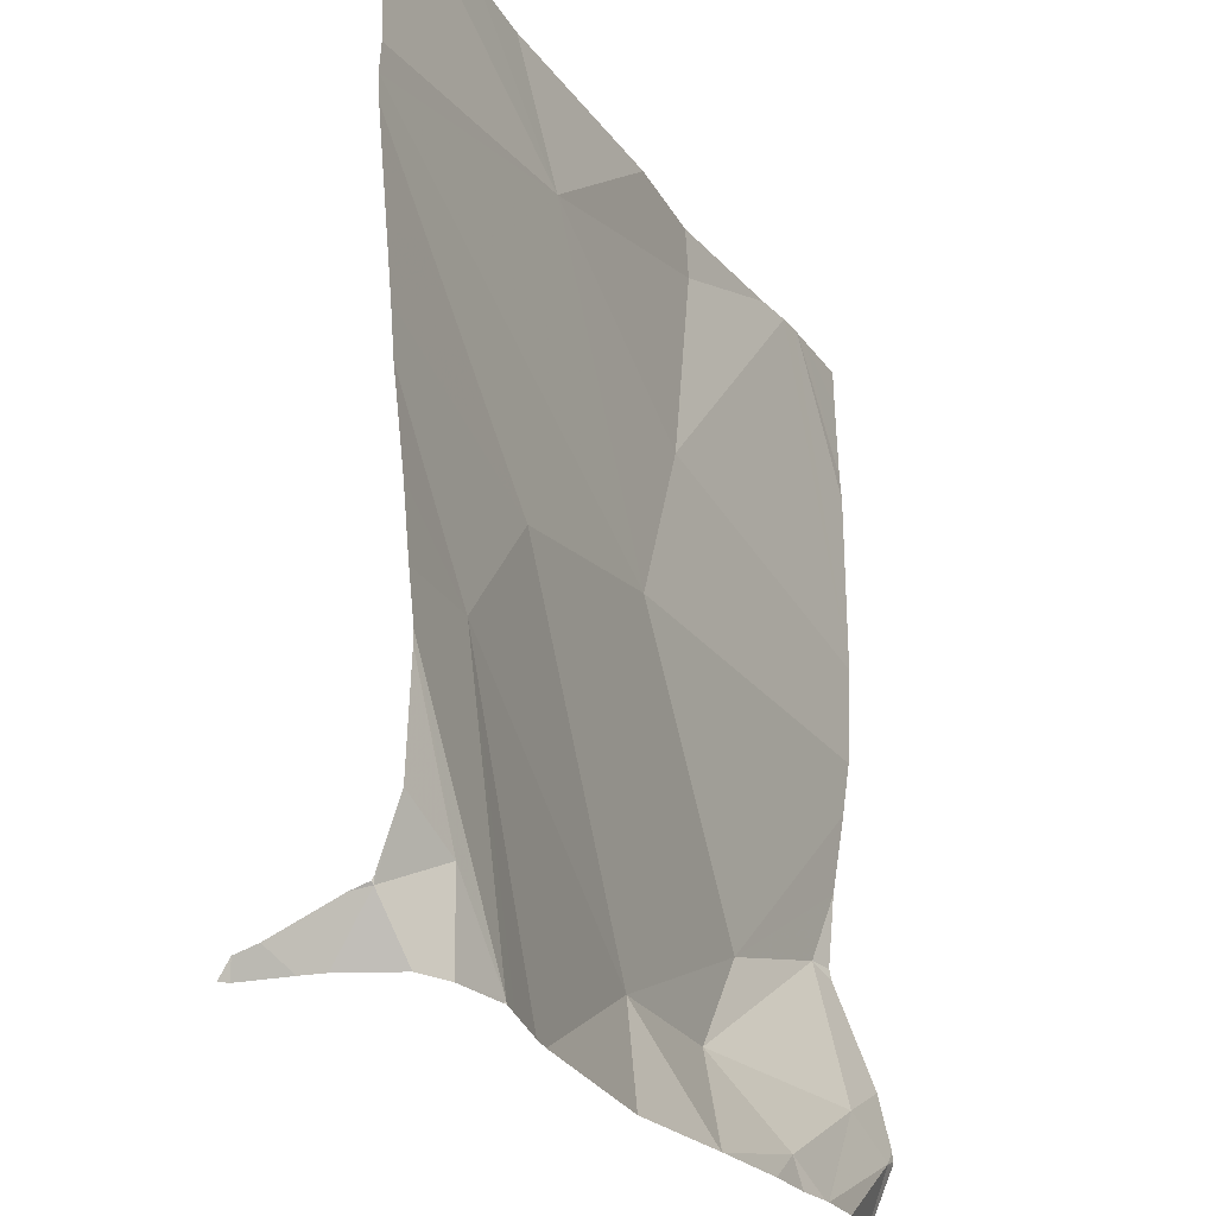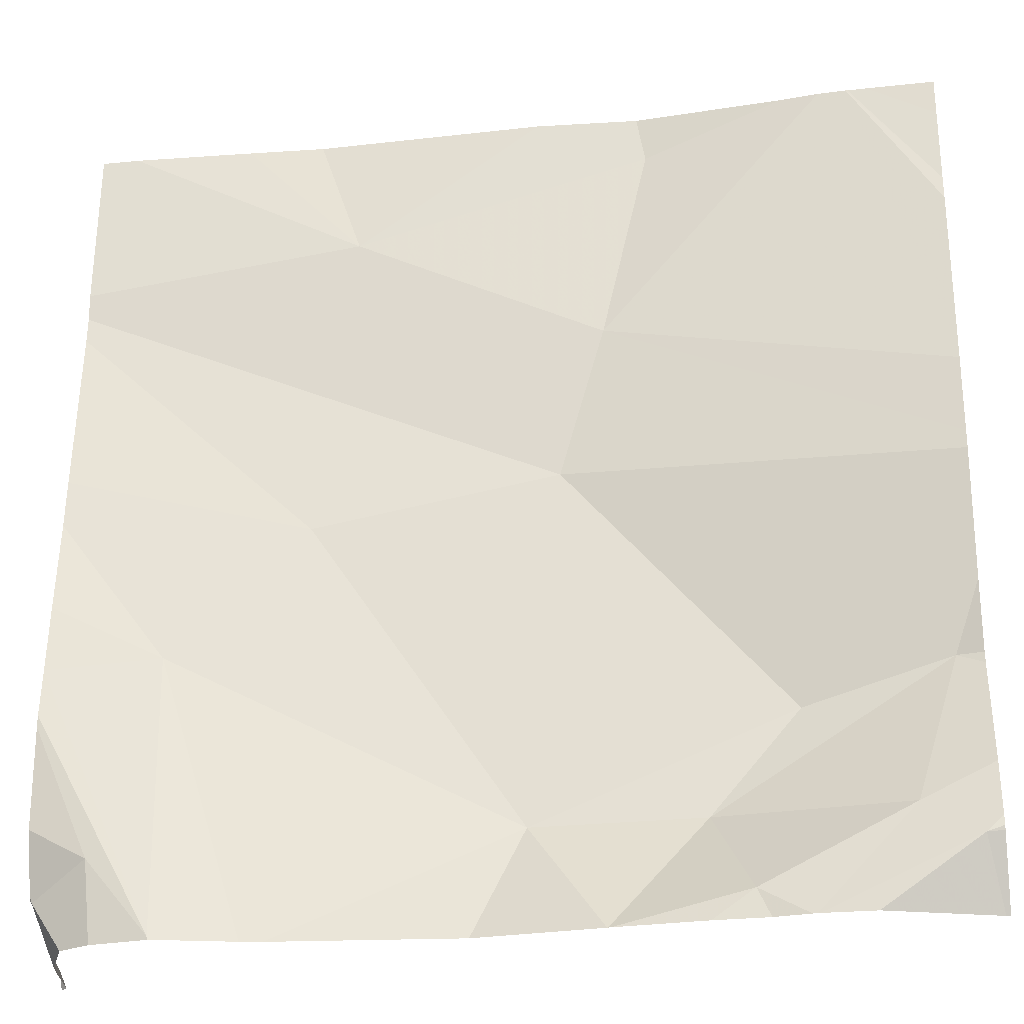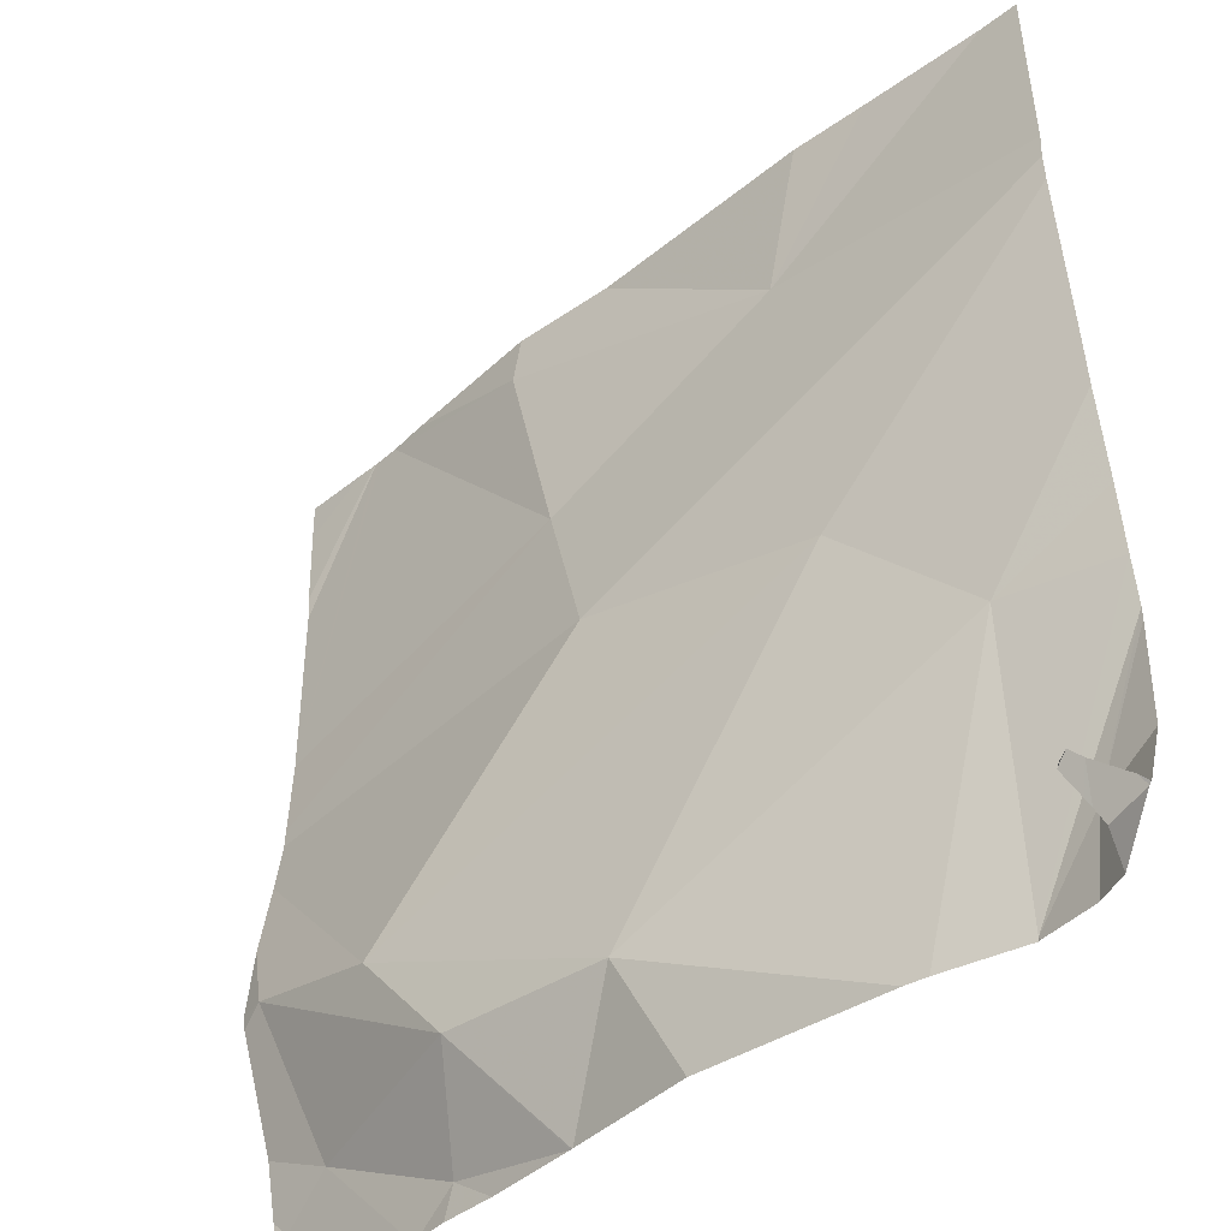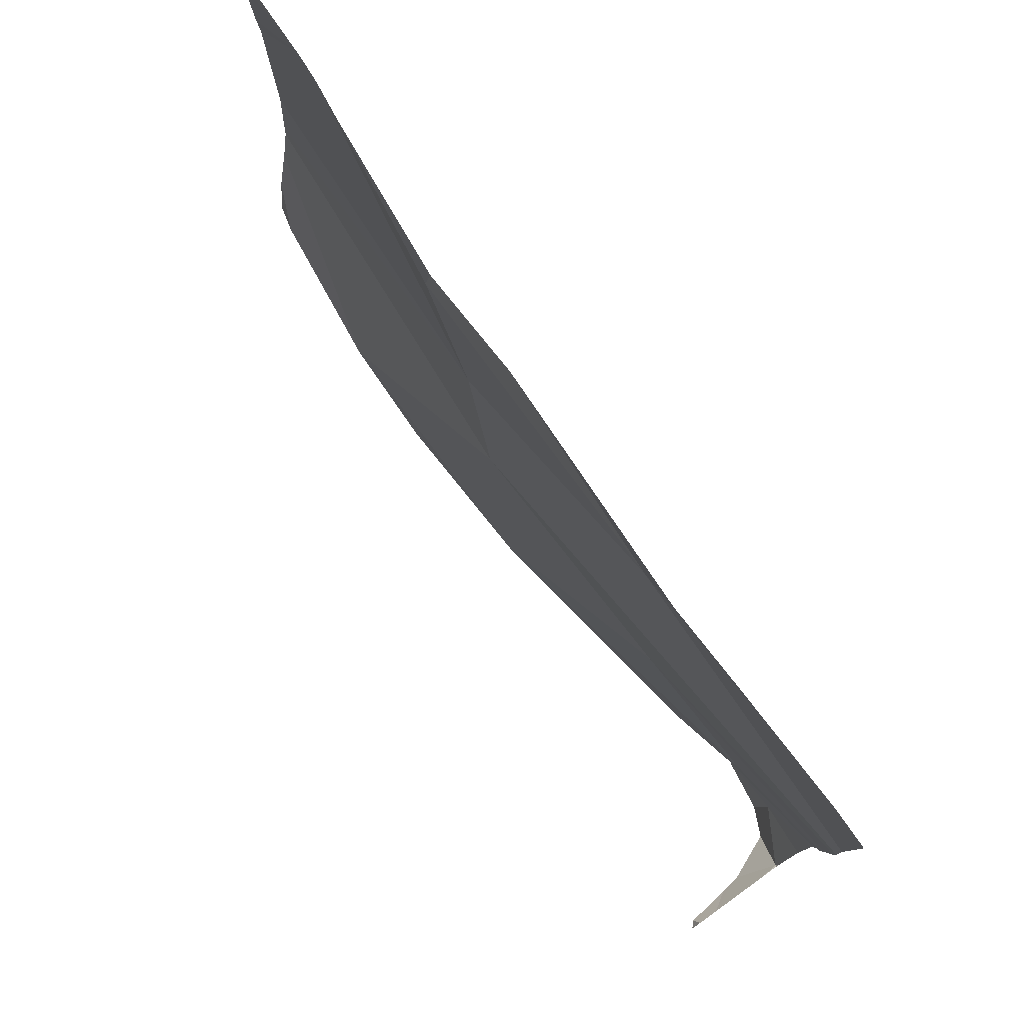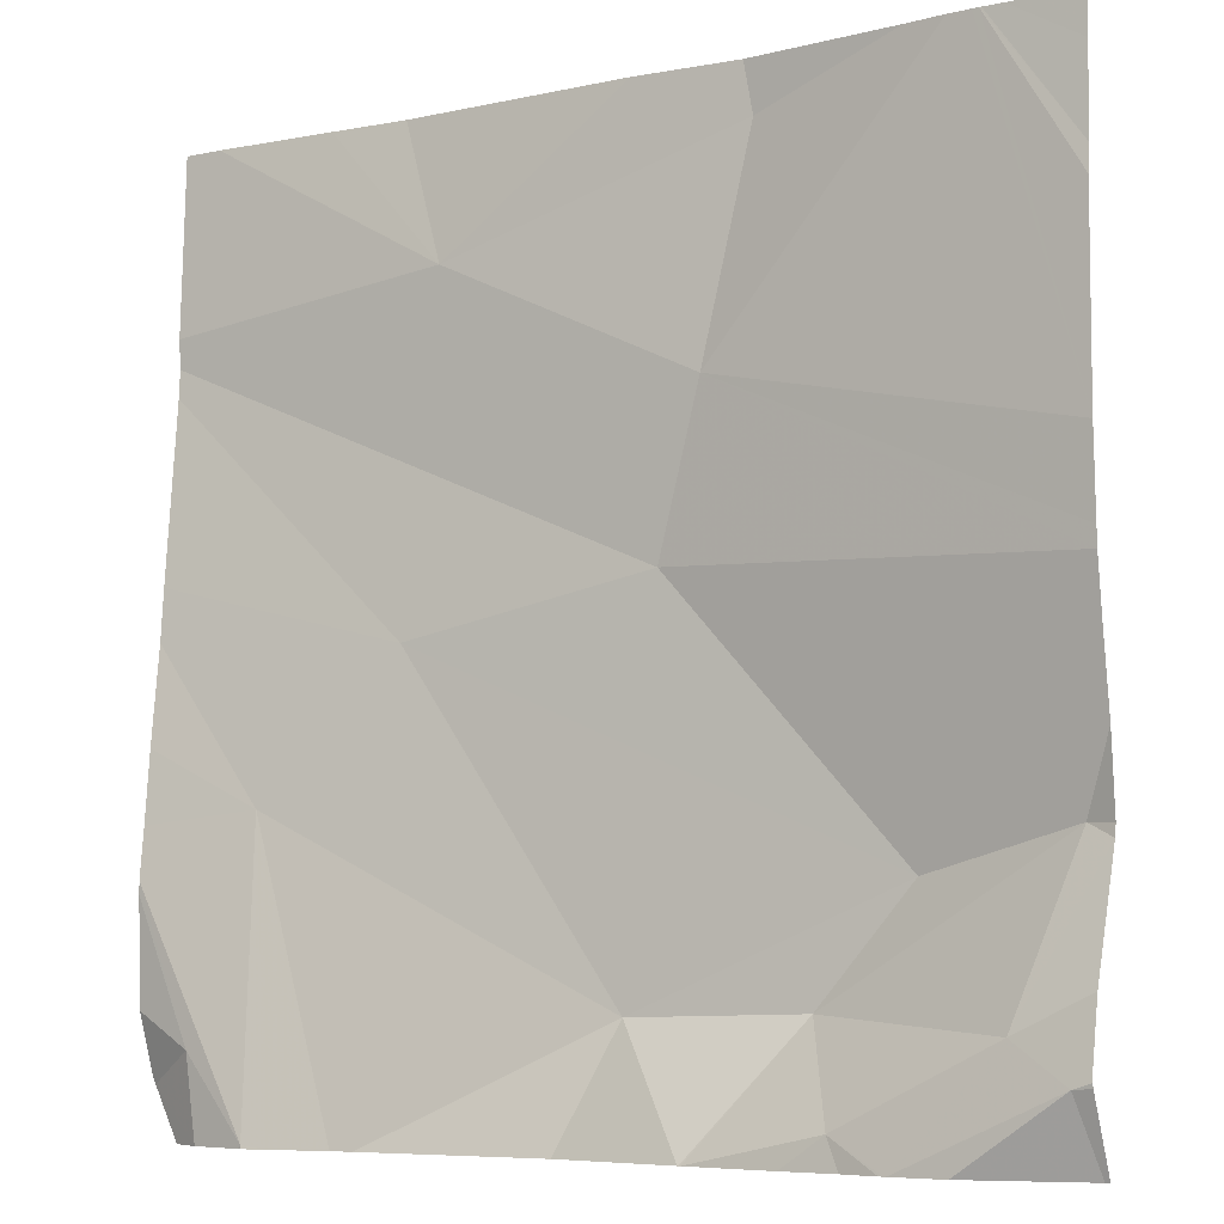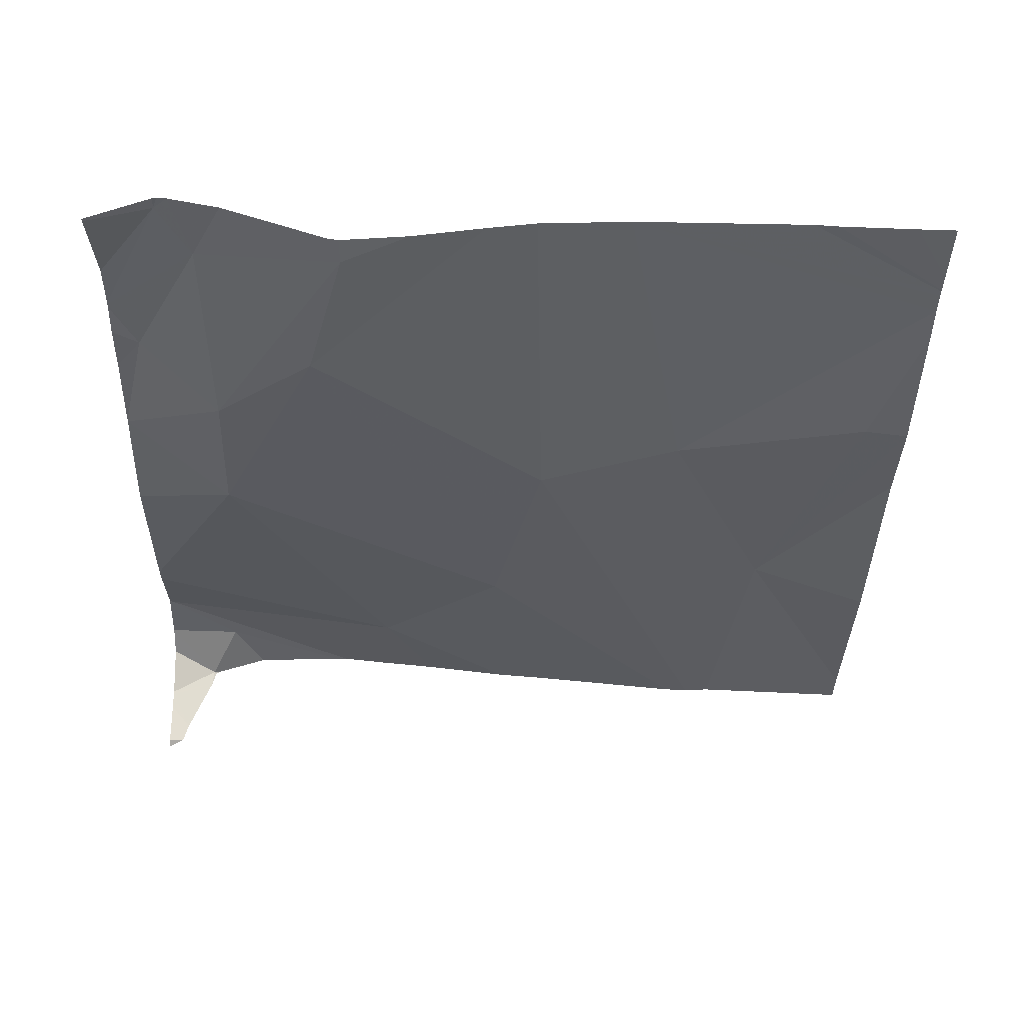
<metadata>
{"format":"obj","ext":"obj","renderer":"f3d","projection":"perspective","resolution":1024,"background":"white","views":[{"elev":-25.2,"azim":-65.0,"up":"+Y"},{"elev":-26.6,"azim":7.7,"up":"+Y"},{"elev":-42.3,"azim":-138.2,"up":"+Y"},{"elev":79.9,"azim":-126.6,"up":"+Y"},{"elev":-6.5,"azim":30.9,"up":"+Y"},{"elev":-35.1,"azim":88.8,"up":"+Z"}]}
</metadata>
<code>
v -124.5 280.7 501.1
v -124 280.5 501.1
v -124.2 280.4 501.1
v -124.2 280.8 501.1
v -124 280.3 501.1
v -124.2 281.2 501.1
v -123.9 281.2 501.1
v -123.8 280.4 501.1
v -124.7 281.2 501.1
v -124 280.3 501.1
v -123.8 280.4 501.1
v -124.5 281.2 501.1
v -123.8 281.2 501.1
v -123.9 280.3 501.1
v -124 280.3 501.1
v -123.9 280.3 501.1
v -124.1 280.3 501.1
v -124.1 281 501.1
v -124.1 281.2 501.1
v -124 280.3 501.1
v -123.9 280.3 501.1
v -124.5 280.3 501.1
v -123.8 280.6 501.1
v -124.3 280.3 501.1
v -124 280.4 501.1
v -124.4 281.1 501.1
v -123.8 281.1 501.1
v -124.1 280.3 501.1
v -124.6 280.6 501.1
v -123.8 281.2 501.1
v -123.9 281.2 501.1
v -123.8 280.4 501.1
v -124.1 281.2 501.1
v -123.8 281.2 501.1
v -123.8 280.9 501.1
v -123.8 280.4 501.1
v -124.6 280.3 501.1
v -123.8 280.7 501.1
v -123.8 280.8 501.1
v -123.8 281.1 501.1
v -124.7 280.3 501.1
v -123.8 280.6 501.1
v -124.7 280.4 501.1
v -123.9 281.2 501.1
v -123.9 281.2 501.1
v -124.7 281 501.1
v -124.7 281 501.1
v -124.7 281 501.1
v -124.7 280.3 501.1
v -124.7 280.3 501.1
v -124.7 280.3 501
v -123.9 281.2 501.1
v -124.7 280.6 501.1
v -124.7 280.5 501.1
v -124.7 280.6 501.1
v -124.7 280.7 501.1
v -124.7 280.4 501.1
v -124.7 280.5 501.1
v -124.7 280.3 501.1
v -124.7 280.8 501.1
v -124.7 280.3 501
v -123.8 280.8 501.1
v -123.8 280.6 501.1
v -123.8 280.5 501.1
v -123.8 280.4 501.1
v -124.5 281.2 501.1
v -124.6 281.2 501.1
v -123.8 280.4 501.1
v -123.8 280.3 501.1
v -124.1 280.3 501.1
v -124.6 280.3 501.1
v -124.6 280.3 501.1
v -124.5 280.3 501.1
v -124.6 280.3 501.1
v -124.6 280.3 501.1
v -124.7 280.3 501.1
v -124.7 280.3 501.1
v -124.7 280.3 501.1
v -124.7 280.3 501
v -124.7 280.3 501
v -124.7 280.3 501
v -124.7 280.3 501
v -123.8 280.3 501.1
v -124.7 281.2 501.1
f 4 1 2
f 52 35 31
f 26 18 19
f 2 23 42
f 3 2 1
f 1 29 3
f 46 4 47
f 4 2 38
f 14 11 16
f 11 25 10
f 16 10 5
f 70 25 28
f 19 18 52
f 69 8 21
f 11 8 32
f 64 11 65
f 23 2 25
f 17 25 70
f 4 18 26
f 47 26 48
f 11 23 25
f 22 3 29
f 26 19 33
f 3 25 2
f 18 4 39
f 84 48 9
f 22 29 73
f 25 3 28
f 17 10 25
f 64 23 11
f 67 26 12
f 29 37 72
f 37 43 74
f 37 29 53
f 20 10 17
f 63 23 64
f 62 18 39
f 15 10 20
f 41 43 57
f 31 35 45
f 74 41 76
f 61 51 80
f 45 27 7
f 77 50 78
f 43 37 54
f 56 1 60
f 46 1 4
f 5 10 15
f 47 4 26
f 27 34 30
f 48 26 9
f 49 41 59
f 50 41 49
f 32 8 36
f 36 8 68
f 9 26 67
f 12 26 66
f 16 11 10
f 39 4 38
f 53 29 55
f 54 37 53
f 38 2 42
f 55 29 56
f 42 23 63
f 56 29 1
f 57 43 58
f 21 8 14
f 14 8 11
f 58 43 54
f 35 40 45
f 59 41 57
f 60 1 46
f 35 18 62
f 66 26 6
f 78 61 82
f 65 11 32
f 24 3 22
f 6 26 33
f 7 27 30
f 68 8 69
f 28 3 24
f 71 37 75
f 72 37 71
f 30 34 13
f 73 29 72
f 74 43 41
f 75 37 74
f 44 19 52
f 76 41 77
f 77 41 50
f 33 19 44
f 78 50 61
f 79 51 81
f 52 18 35
f 80 51 79
f 45 40 27
f 82 61 80
f 83 68 69

</code>
